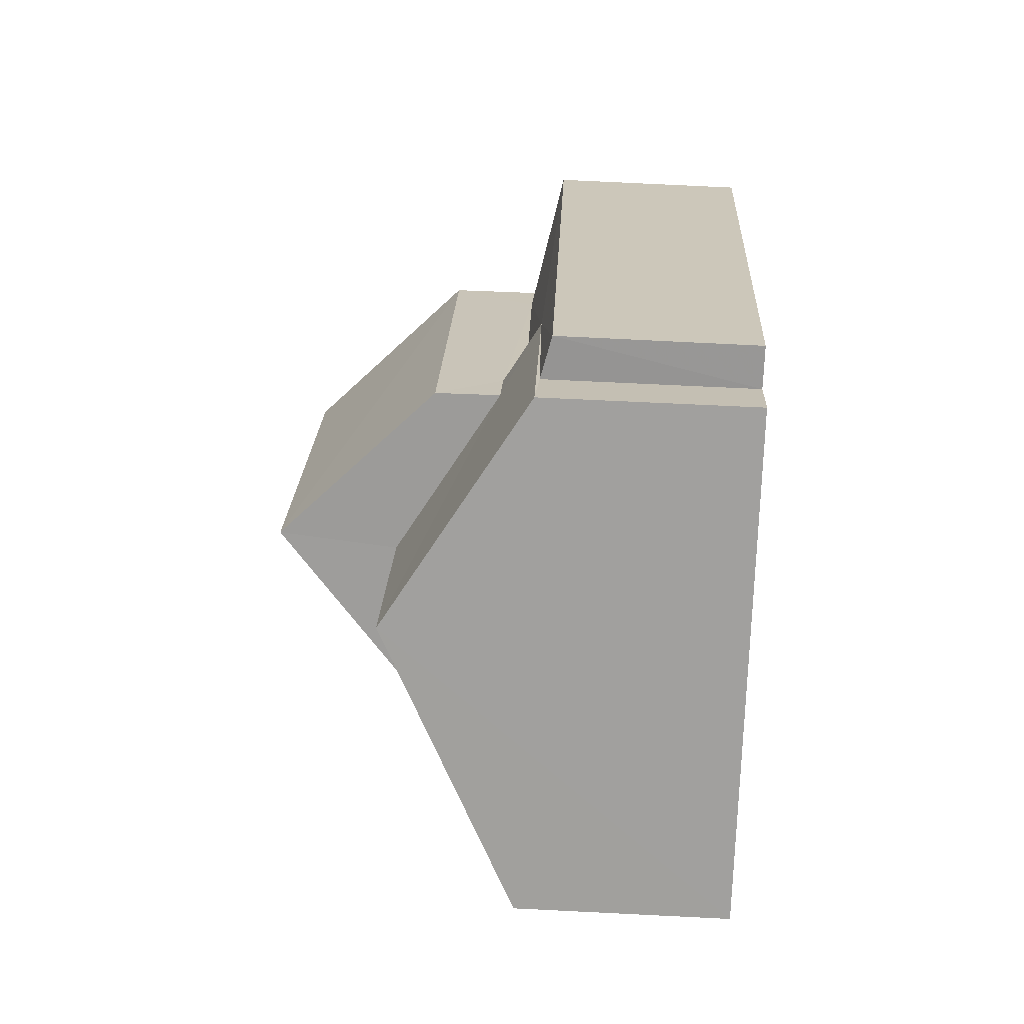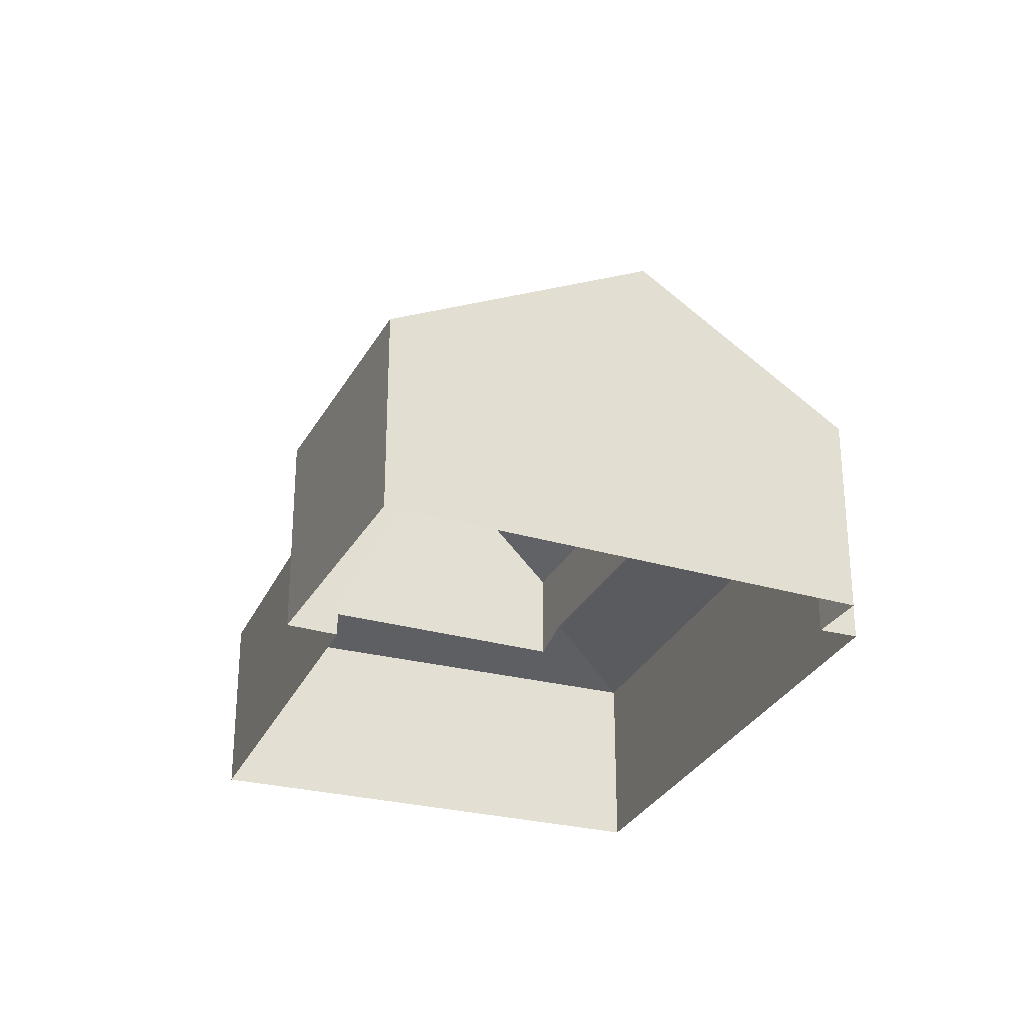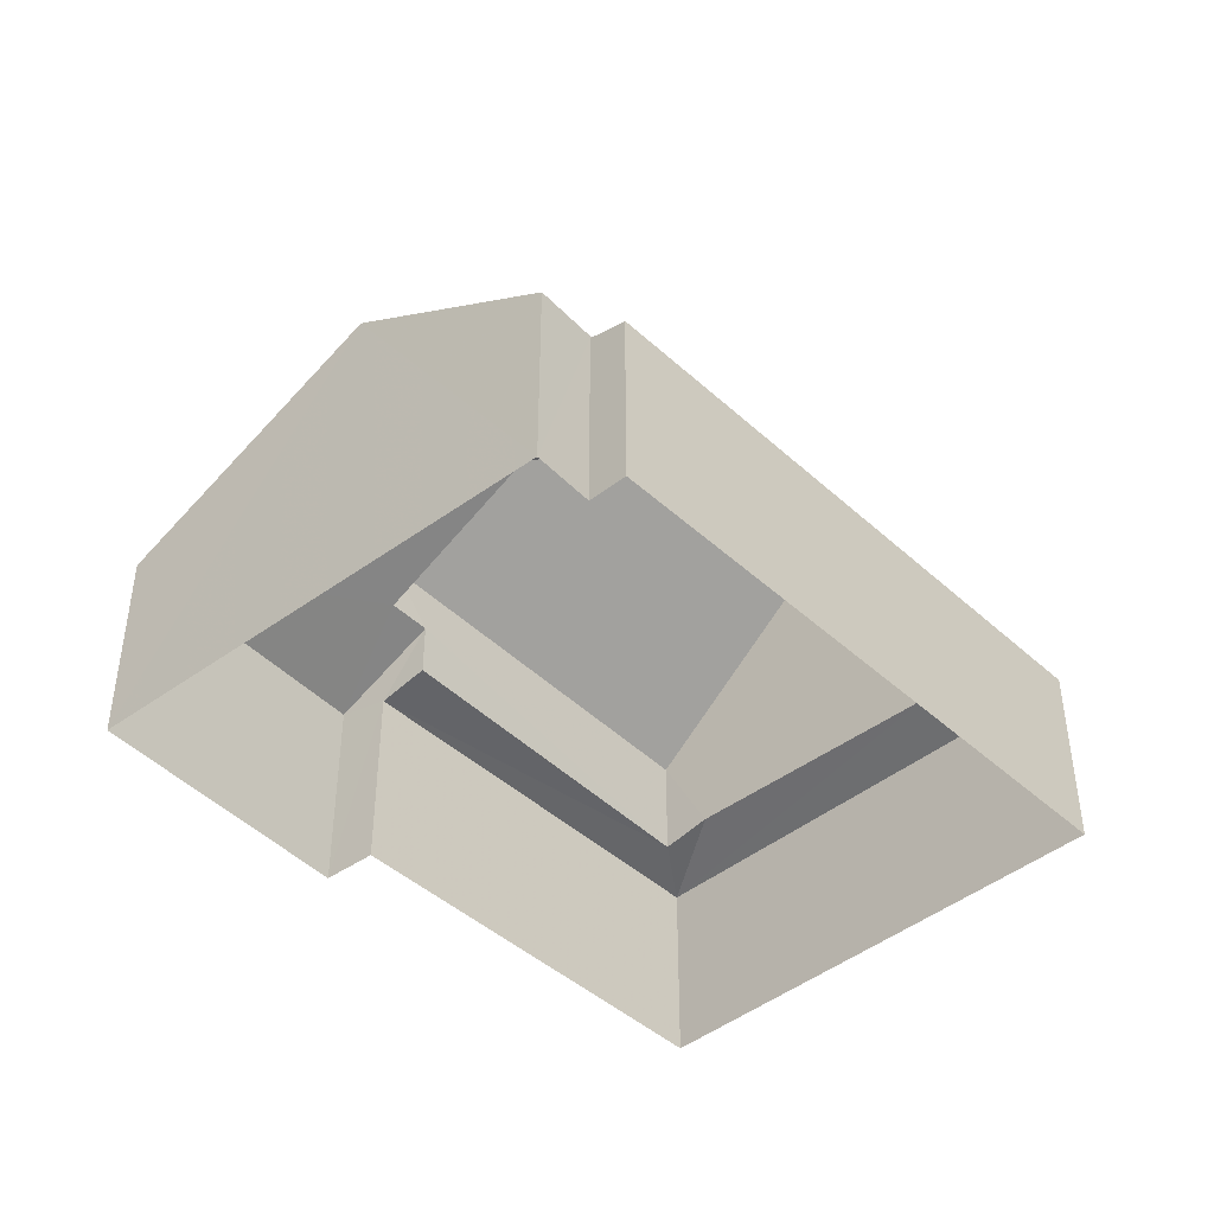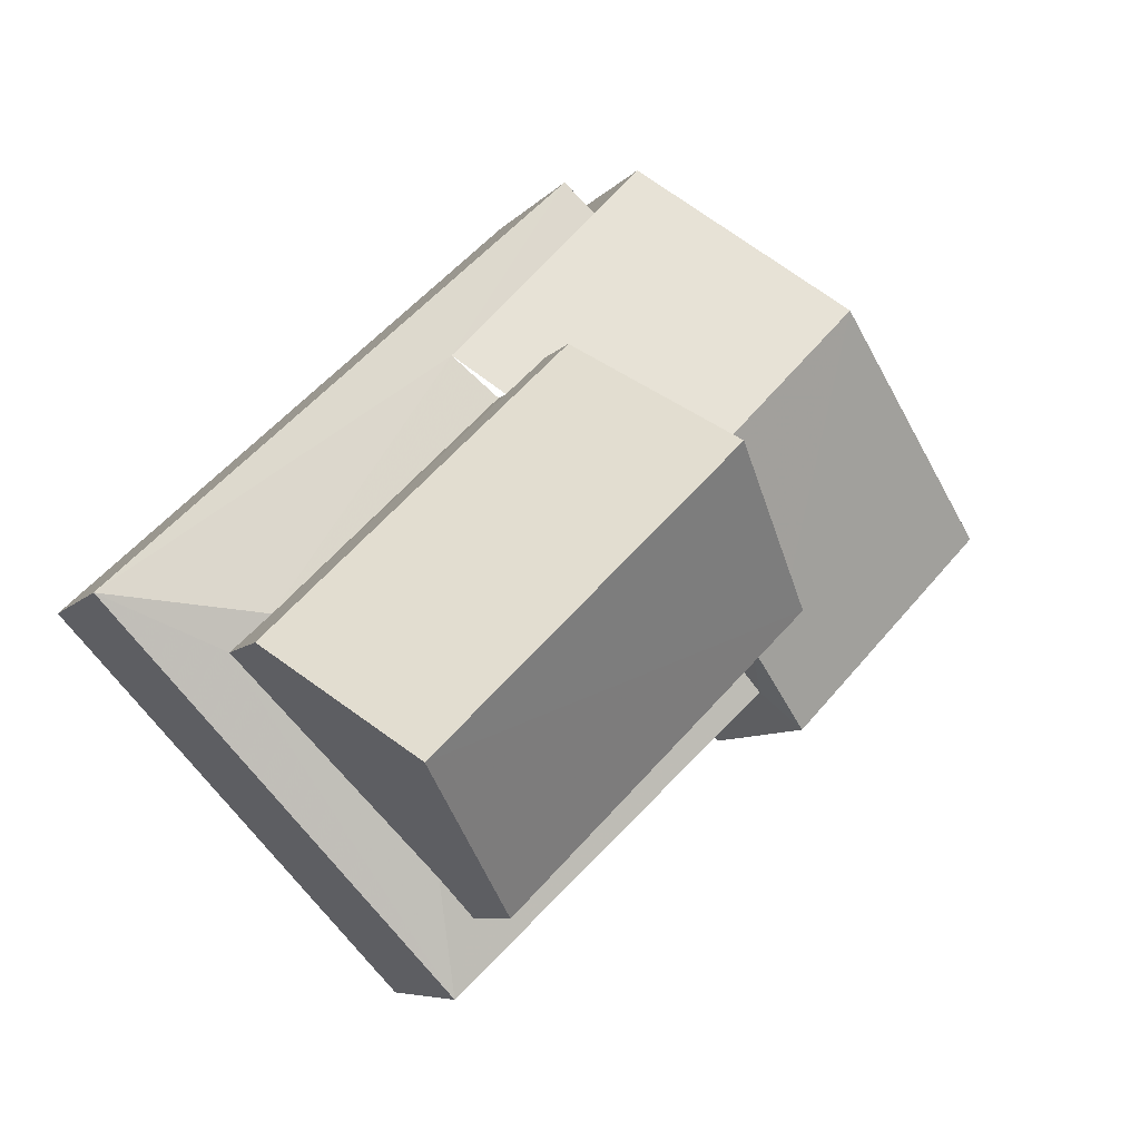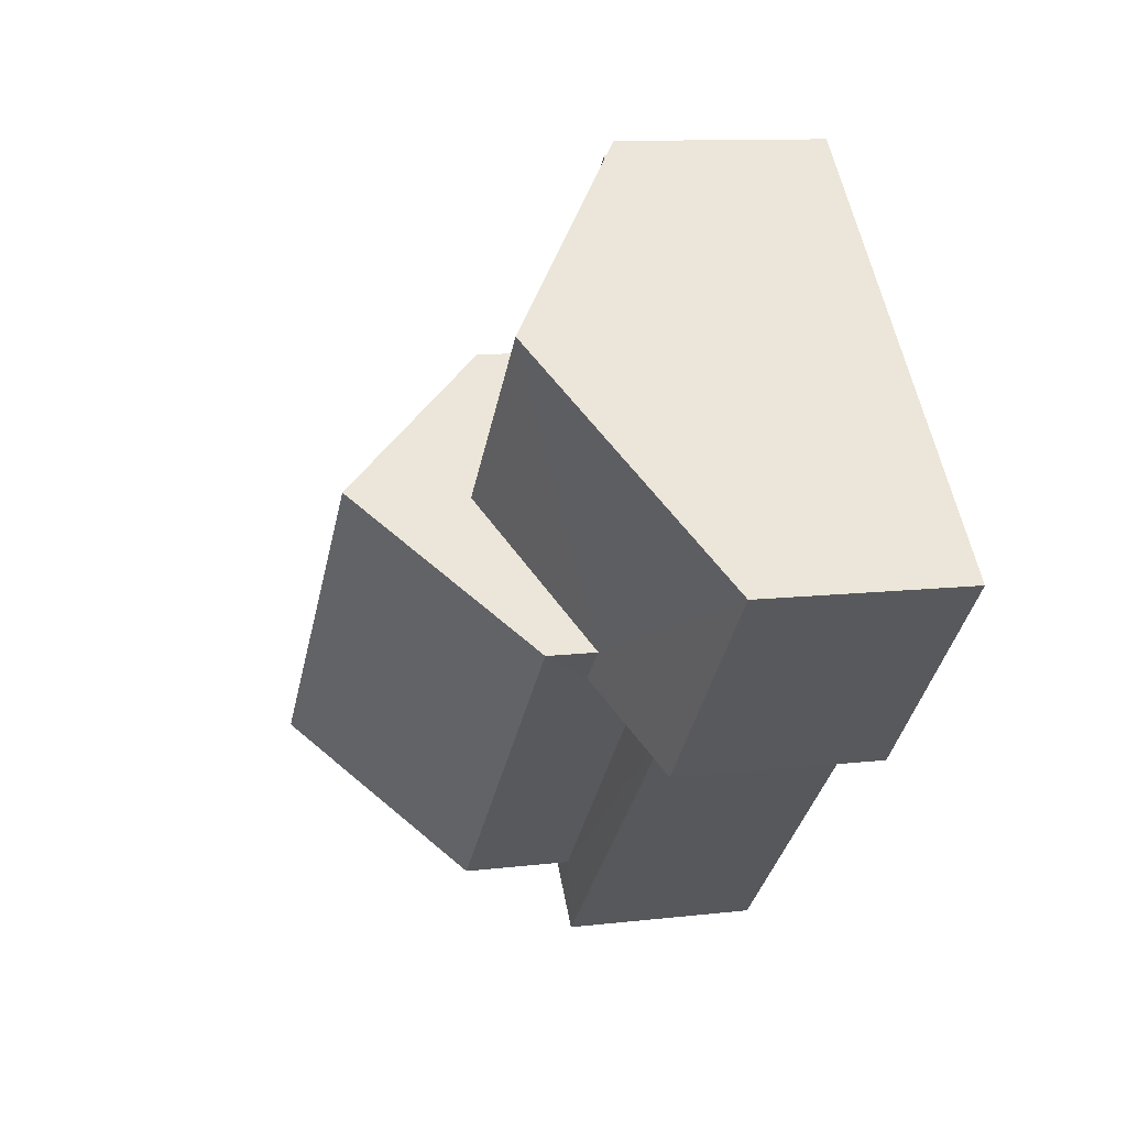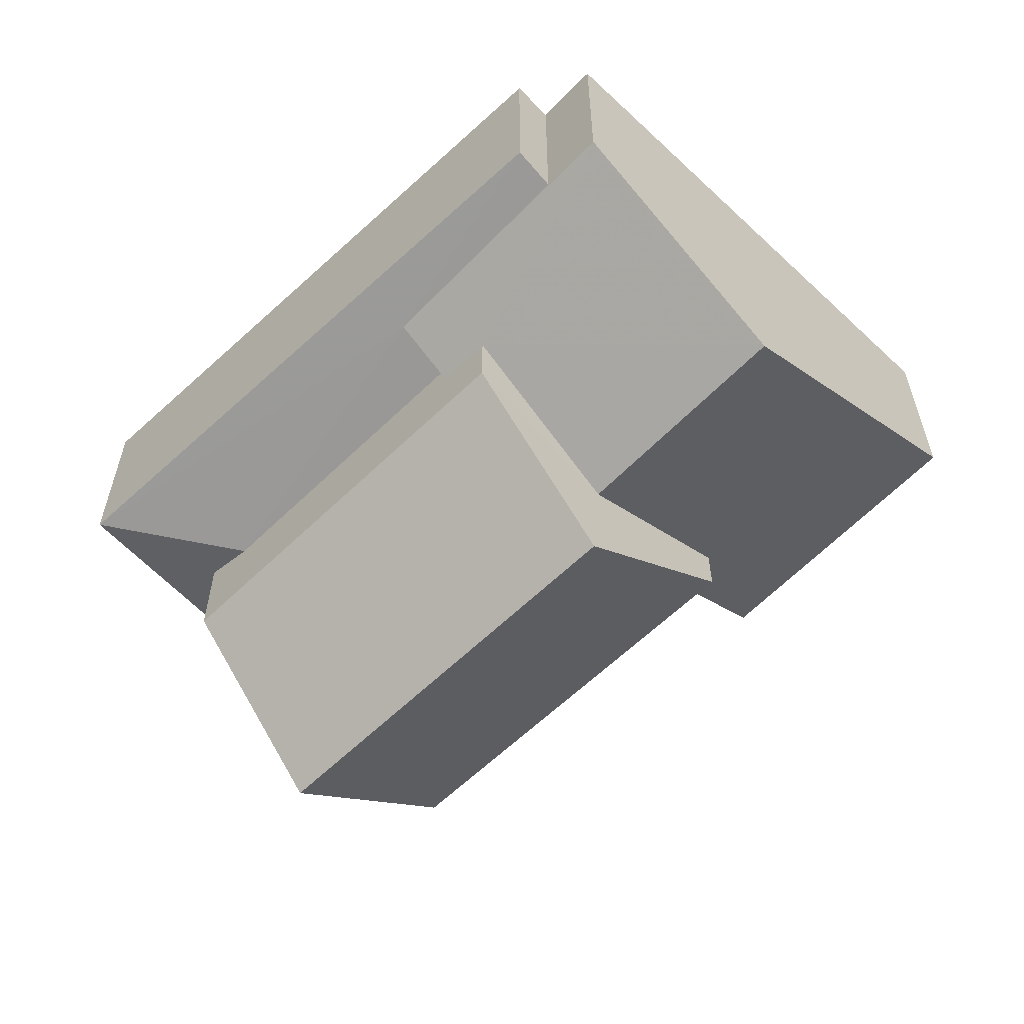
<metadata>
{"format":"obj","ext":"obj","renderer":"f3d","projection":"perspective","resolution":1024,"background":"white","views":[{"elev":64.2,"azim":92.9,"up":"+Y"},{"elev":-28.7,"azim":112.1,"up":"+Z"},{"elev":-44.2,"azim":176.4,"up":"+Z"},{"elev":-7.0,"azim":-20.5,"up":"+Y"},{"elev":11.1,"azim":73.8,"up":"+Y"},{"elev":29.2,"azim":0.0,"up":"+Y"}]}
</metadata>
<code>
v -2.256e+05 -1.284e+05 11.77
v -2.256e+05 -1.284e+05 11.77
v -2.256e+05 -1.284e+05 11.77
v -2.256e+05 -1.284e+05 11.77
v -2.256e+05 -1.284e+05 11.77
v -2.256e+05 -1.284e+05 11.77
v -2.256e+05 -1.284e+05 11.77
v -2.256e+05 -1.284e+05 11.77
v -2.256e+05 -1.284e+05 15.13
v -2.256e+05 -1.284e+05 15.36
v -2.256e+05 -1.284e+05 15.3
v -2.256e+05 -1.284e+05 15.13
v -2.256e+05 -1.284e+05 15.3
v -2.256e+05 -1.284e+05 15.27
v -2.256e+05 -1.284e+05 15.13
v -2.256e+05 -1.284e+05 15.13
v -2.256e+05 -1.284e+05 15.43
v -2.256e+05 -1.284e+05 15.64
v -2.256e+05 -1.284e+05 15.61
v -2.256e+05 -1.284e+05 19.78
v -2.256e+05 -1.284e+05 17.12
v -2.256e+05 -1.284e+05 17.12
v -2.256e+05 -1.284e+05 19.78
v -2.256e+05 -1.284e+05 16
v -2.256e+05 -1.284e+05 15.36
v -2.256e+05 -1.284e+05 15.99
v -2.256e+05 -1.284e+05 17.74
v -2.256e+05 -1.284e+05 17.74
v -2.256e+05 -1.284e+05 15.39
v -2.256e+05 -1.284e+05 17.12
v -2.256e+05 -1.284e+05 17.12
v -2.256e+05 -1.284e+05 16.28
v -2.256e+05 -1.284e+05 15.36
v -2.256e+05 -1.284e+05 16.27
v -2.256e+05 -1.284e+05 15.36
f 1 2 3
f 4 3 5
f 2 6 7
f 8 5 7
f 3 2 5
f 5 2 7
f 19 26 10
f 9 10 11
f 12 10 9
f 13 14 15
f 14 16 15
f 17 16 14
f 10 18 19
f 20 21 22
f 23 20 22
f 18 10 12
f 24 25 10
f 10 26 24
f 27 25 24
f 28 27 24
f 29 16 17
f 18 12 29
f 29 12 16
f 23 30 31
f 20 23 31
f 32 33 34
f 28 34 27
f 27 34 35
f 34 33 35
f 2 1 15
f 13 15 32
f 32 15 33
f 15 1 33
f 2 16 6
f 2 15 16
f 35 1 3
f 35 33 1
f 4 11 25
f 25 11 10
f 5 11 4
f 34 28 31
f 31 28 20
f 20 28 21
f 28 24 21
f 16 7 6
f 16 12 7
f 9 8 7
f 12 9 7
f 34 31 32
f 31 30 32
f 32 14 13
f 32 30 14
f 9 11 5
f 8 9 5
f 24 26 21
f 26 22 21
f 22 18 29
f 19 18 26
f 26 18 22
f 22 29 17
f 22 17 23
f 23 17 30
f 17 14 30
f 35 3 27
f 3 4 27
f 4 25 27

</code>
